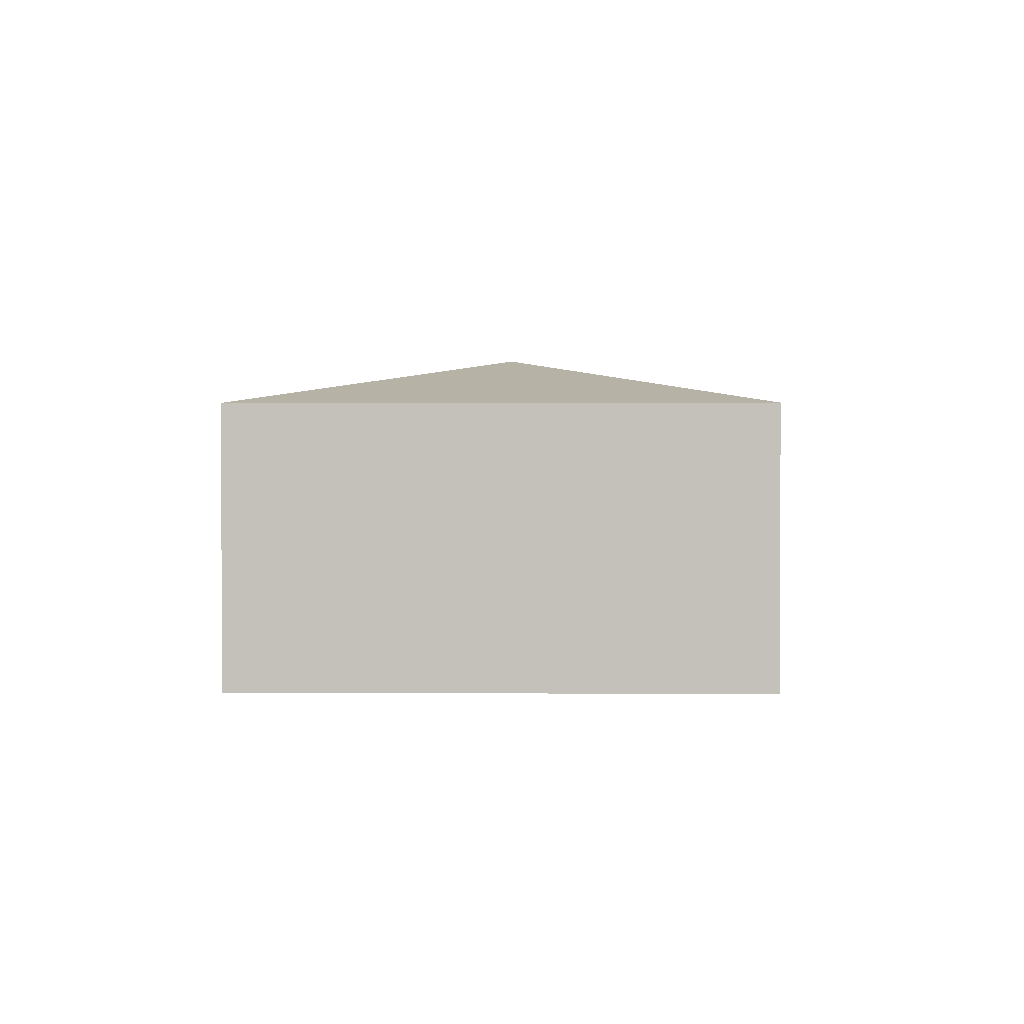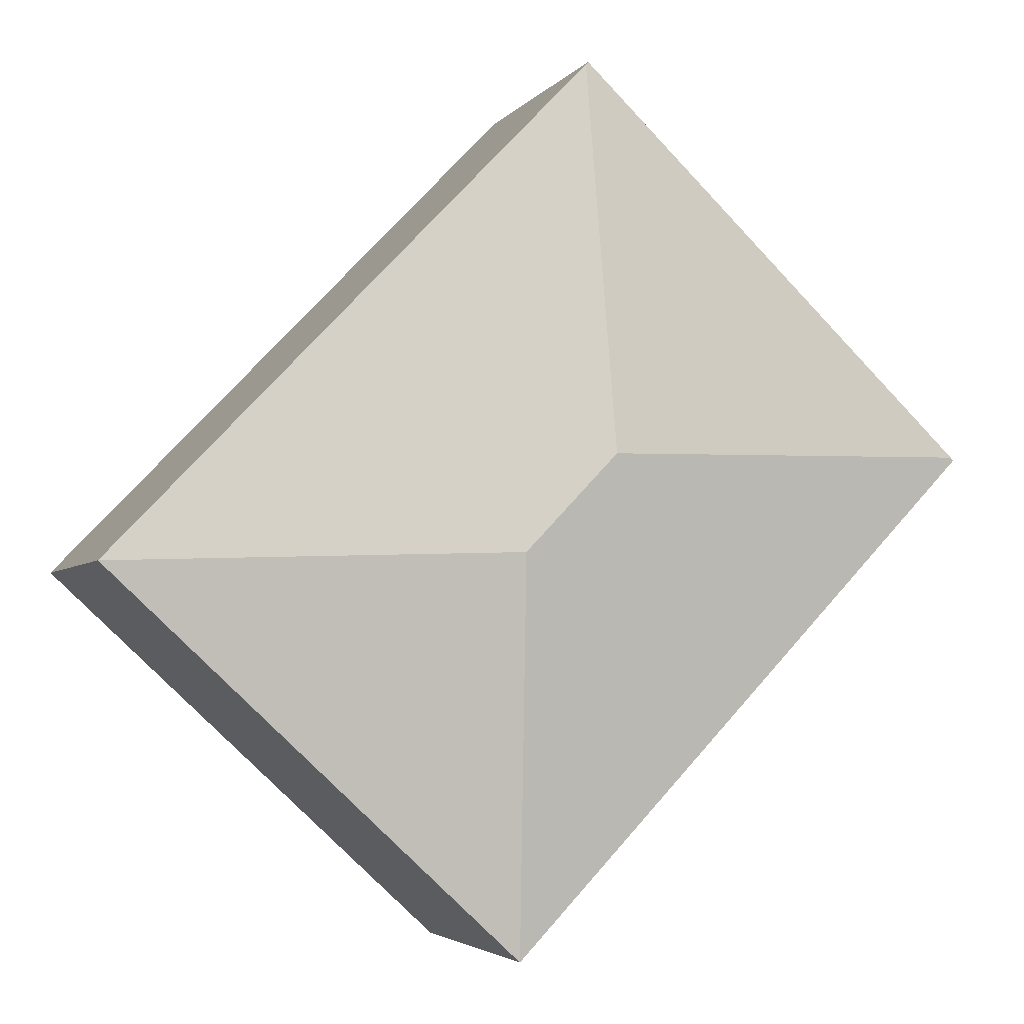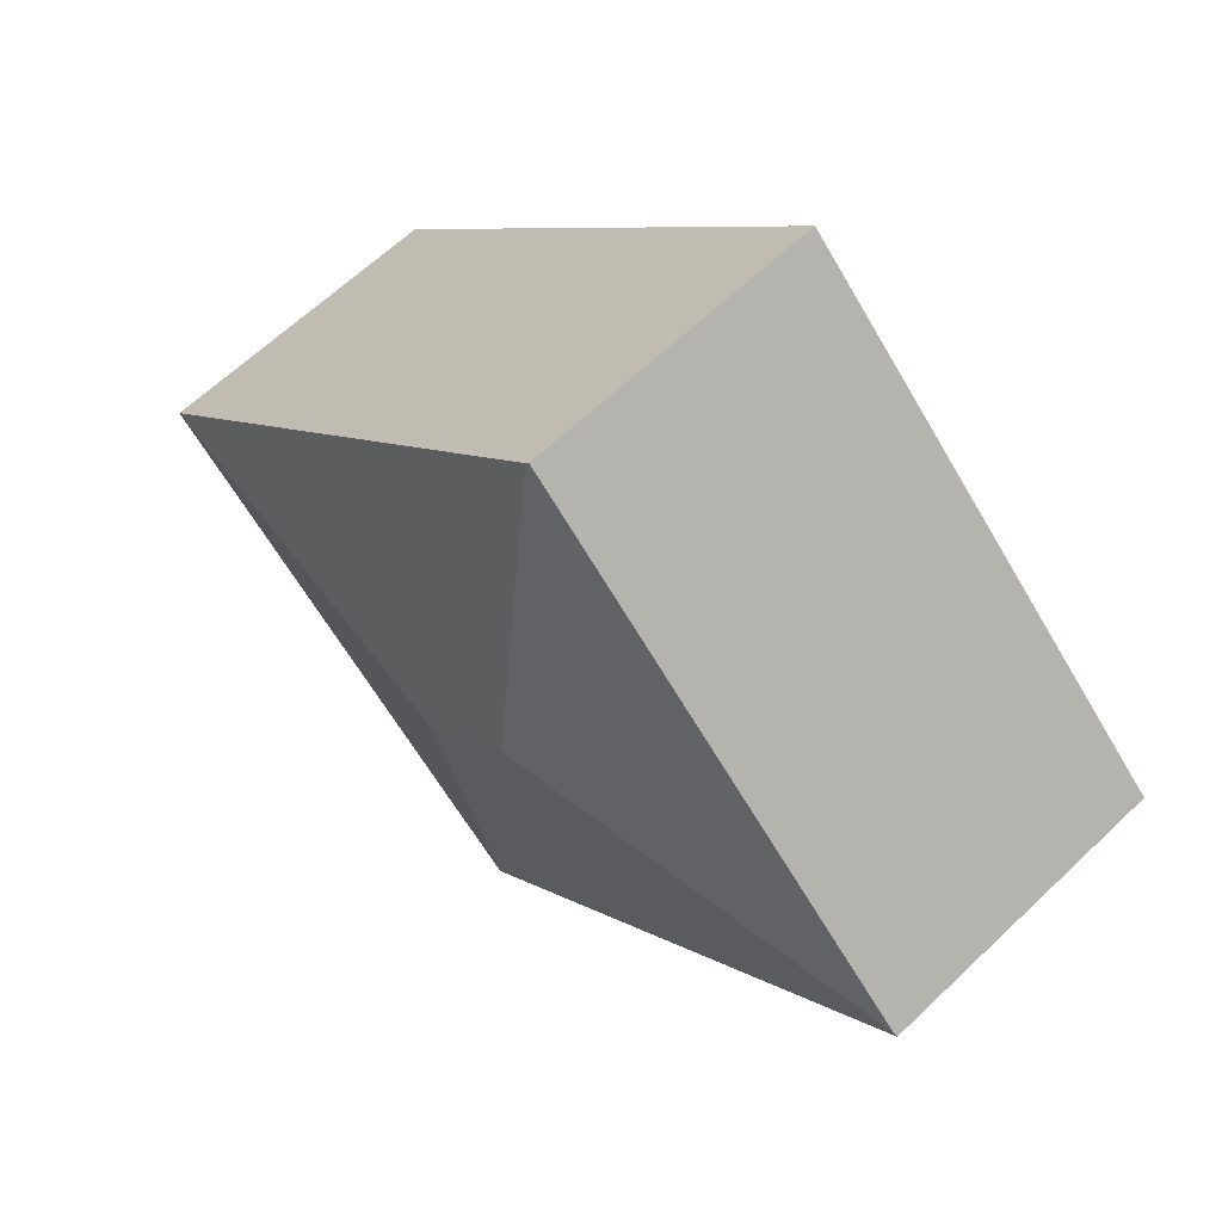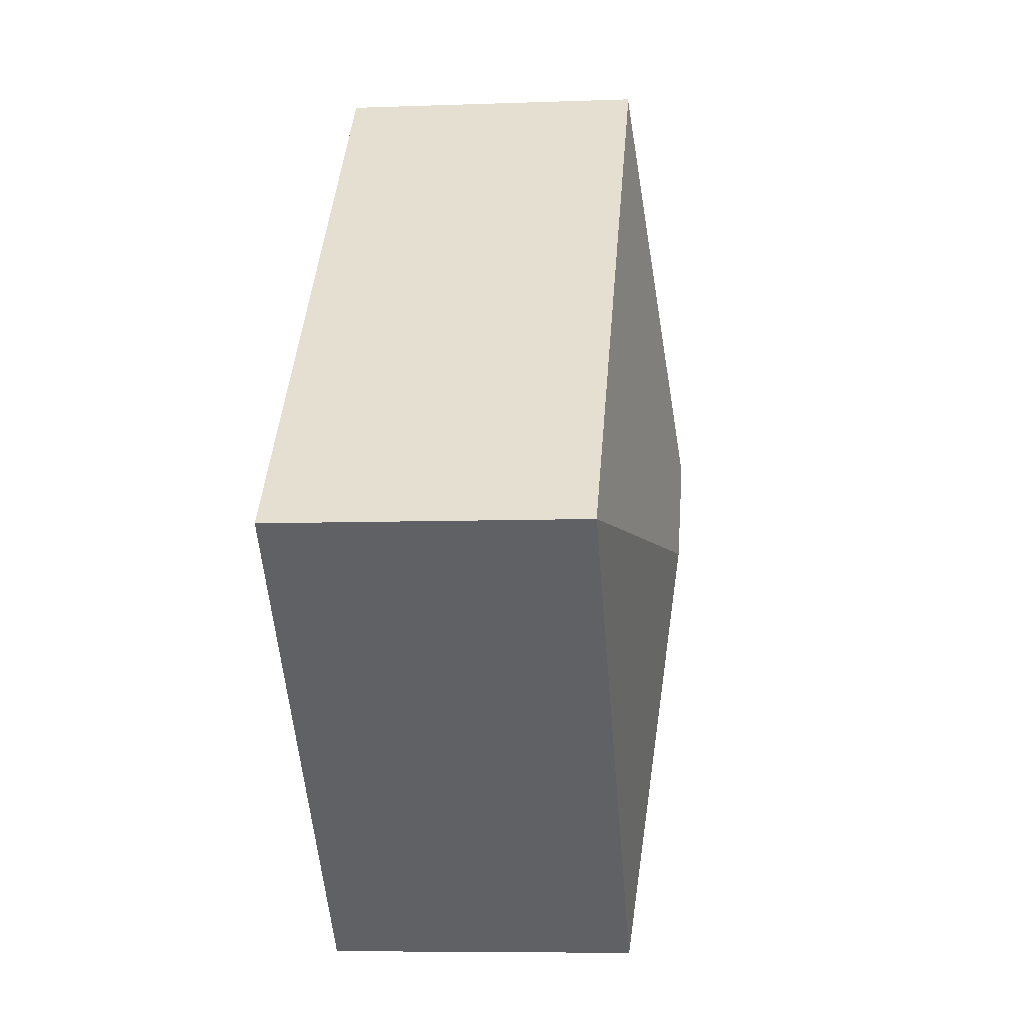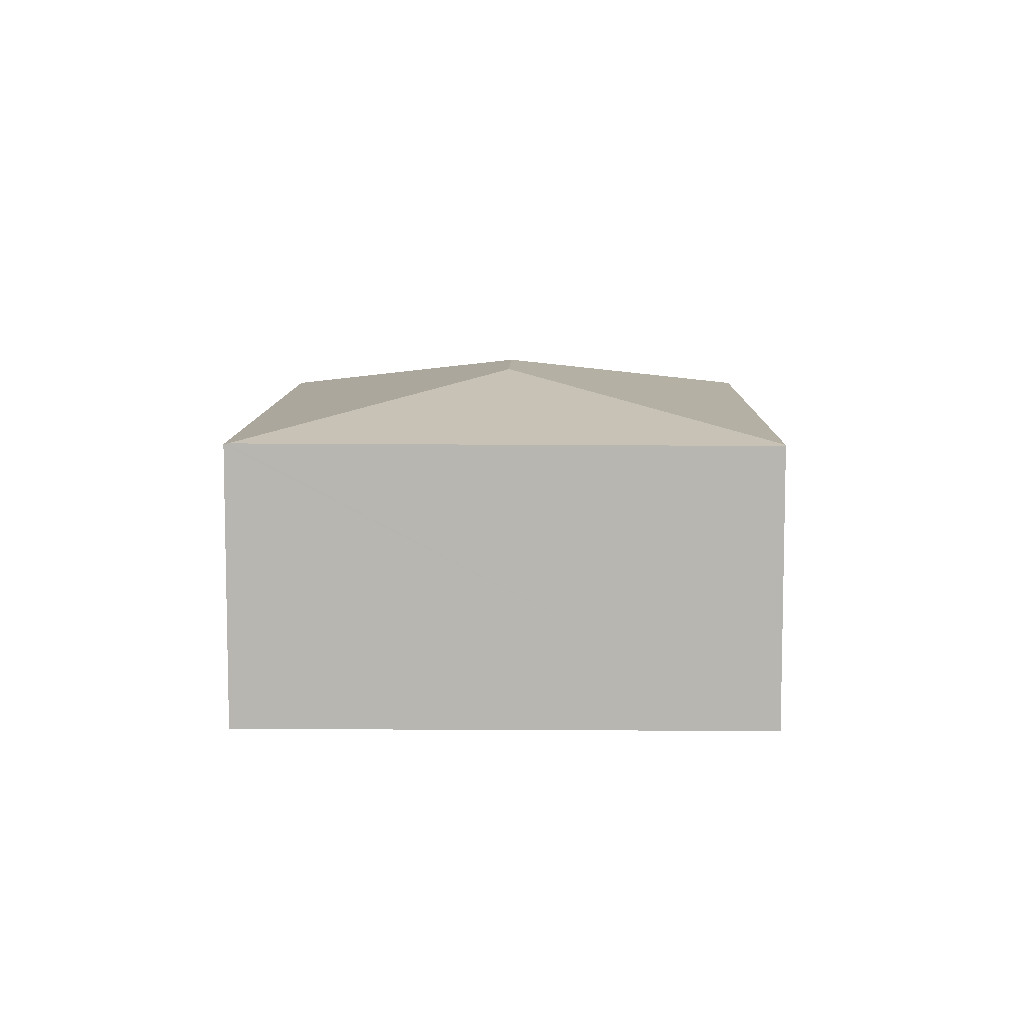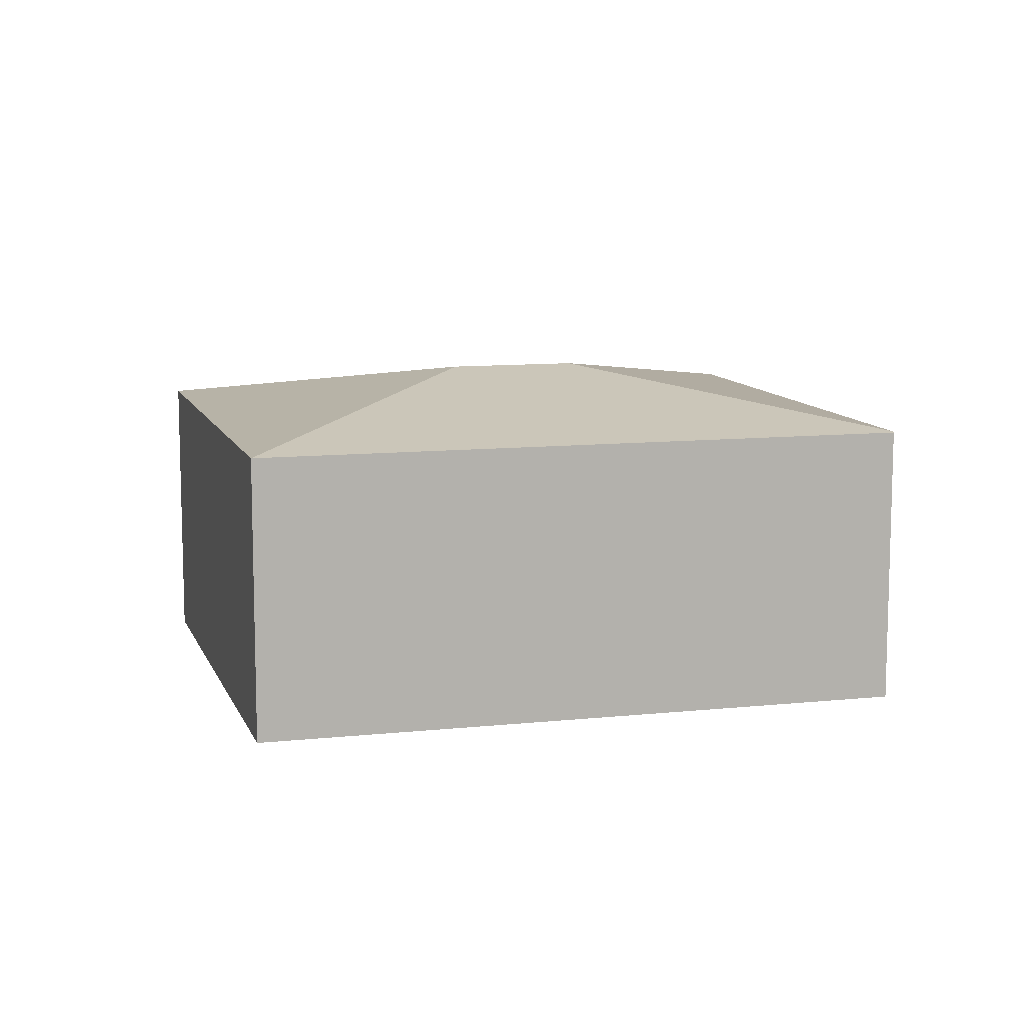
<metadata>
{"format":"obj","ext":"obj","renderer":"f3d","projection":"perspective","resolution":1024,"background":"white","views":[{"elev":1.7,"azim":138.6,"up":"+Y"},{"elev":-3.8,"azim":160.9,"up":"+Z"},{"elev":62.7,"azim":-134.1,"up":"+Z"},{"elev":-7.0,"azim":96.2,"up":"+Z"},{"elev":8.5,"azim":-42.8,"up":"+Y"},{"elev":10.3,"azim":-148.8,"up":"+Y"}]}
</metadata>
<code>
v  0.028 2.596 0.027
v  4.238 2.589 -4.427
v  0 2.589 1.585e-16
v  3.516 3.054 -0.075
v  4.341 3.054 -0.937
v  3.594 2.582 3.44
v  3.618 2.589 3.415
v  7.884 2.589 -1.041
v  3.594 -2.106e-16 3.44
v  7.884 6.374e-17 -1.041
v  3.618 -2.091e-16 3.415
v  4.238 2.711e-16 -4.427
v  0 0 0
v  0.028 -1.653e-18 0.027
g defaultobject
f 1 2 3
f 2 1 4
f 2 4 5
f 4 1 6
f 4 6 7
f 5 7 8
f 7 5 4
f 5 8 2
f 6 8 7
f 8 6 9
f 8 9 10
f 10 9 11
f 10 2 8
f 2 10 12
f 12 3 2
f 3 12 13
f 1 9 6
f 9 1 3
f 9 3 14
f 14 3 13
f 14 11 9
f 11 12 10
f 12 11 13

</code>
